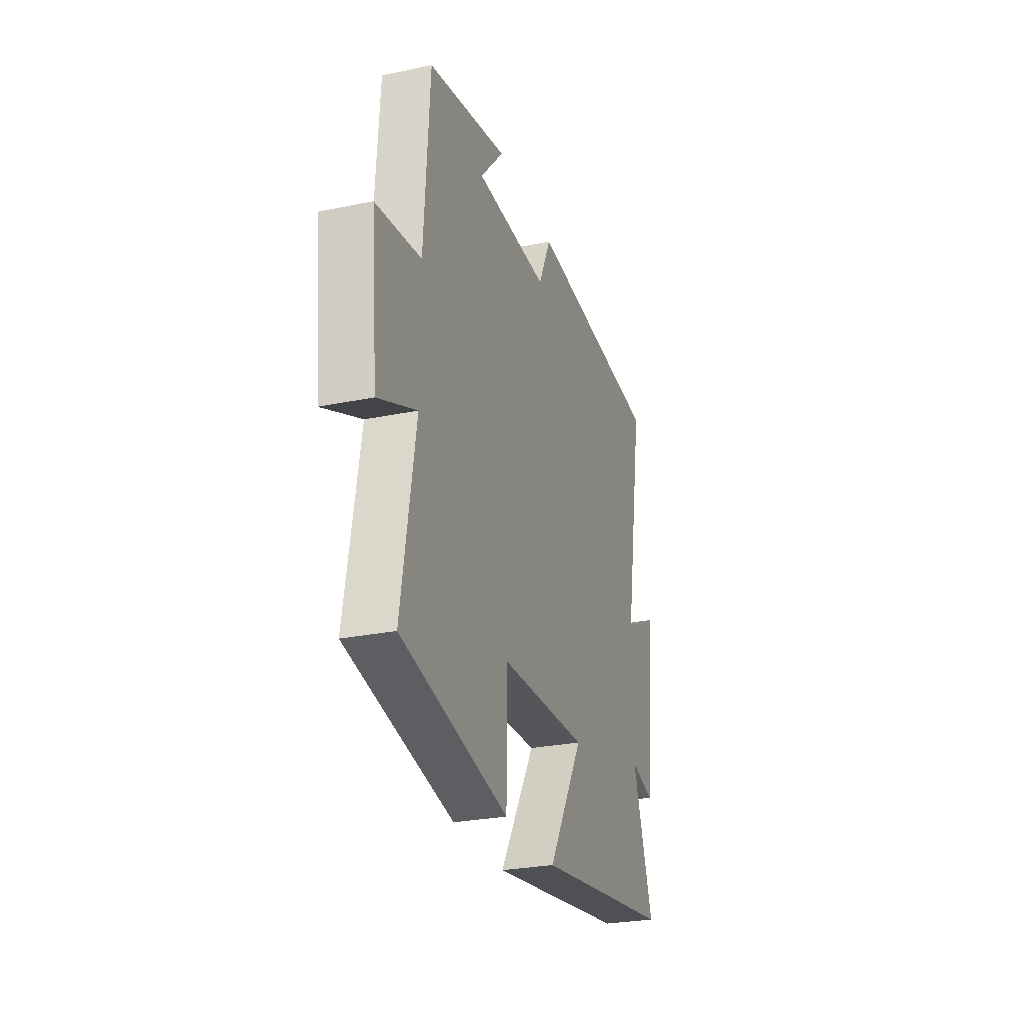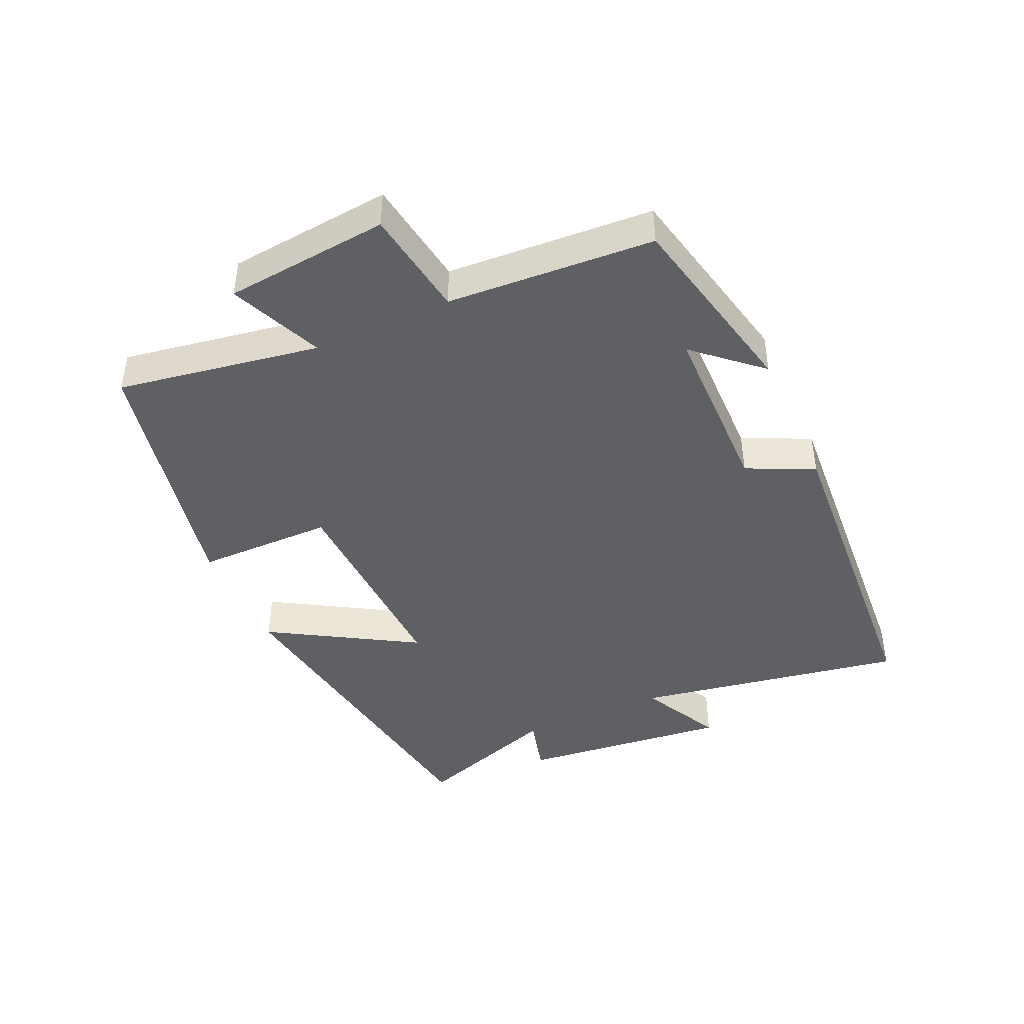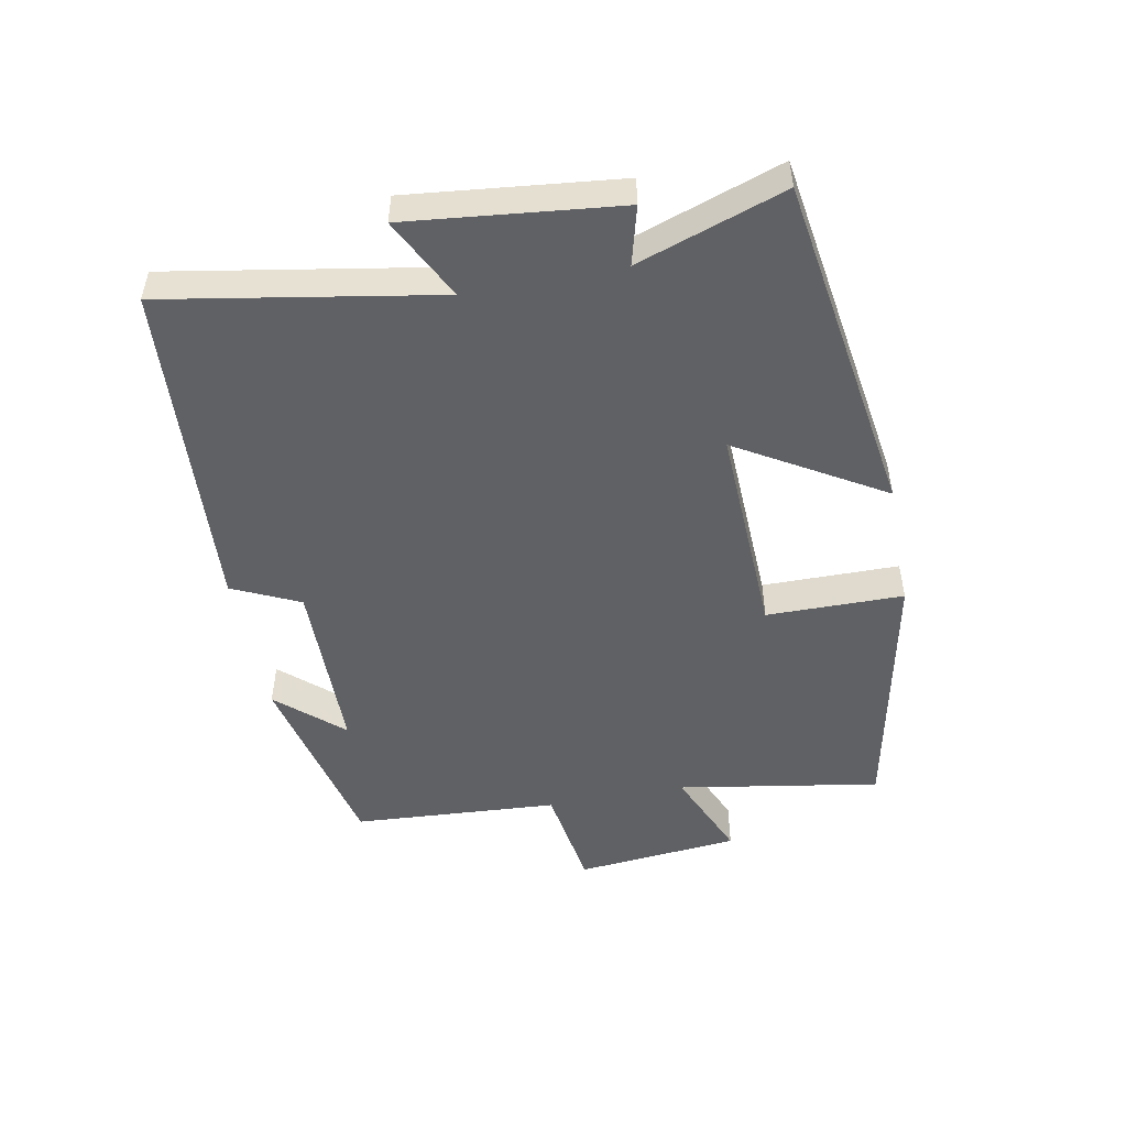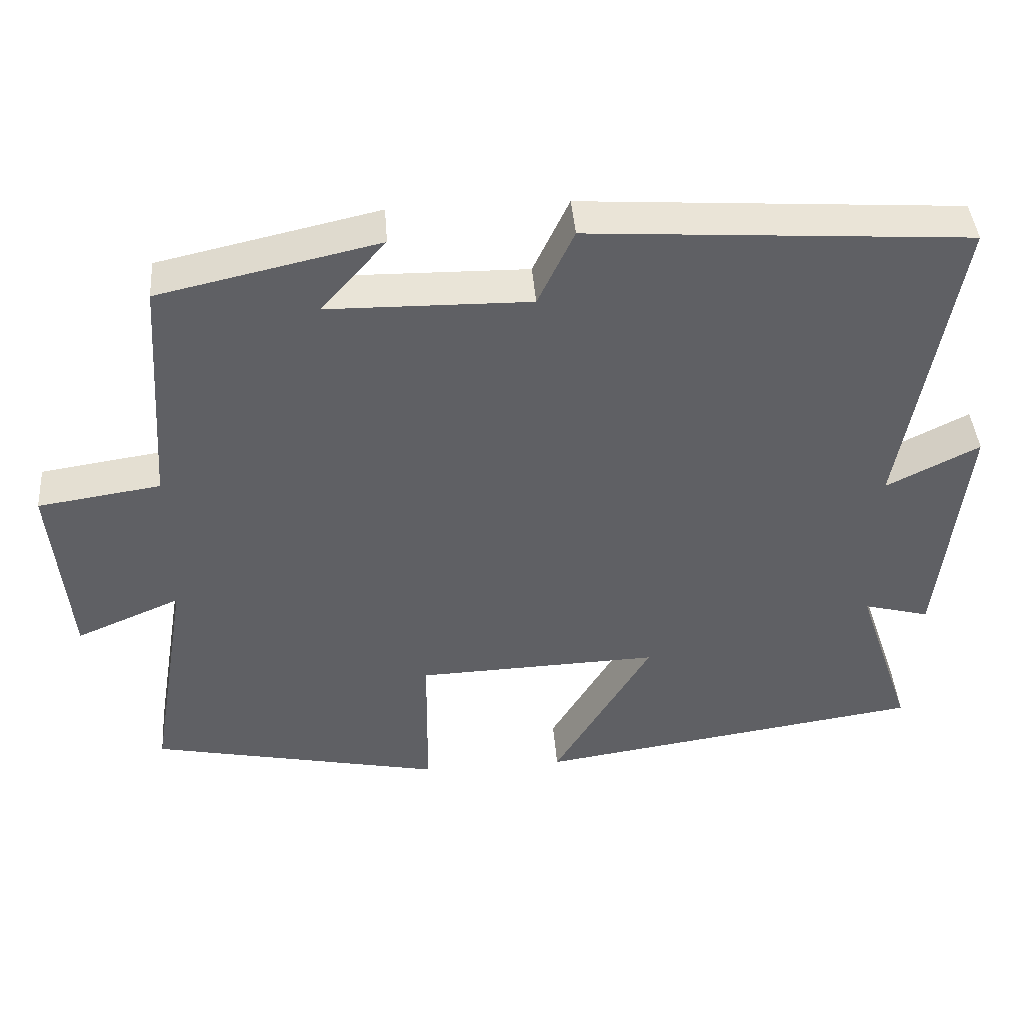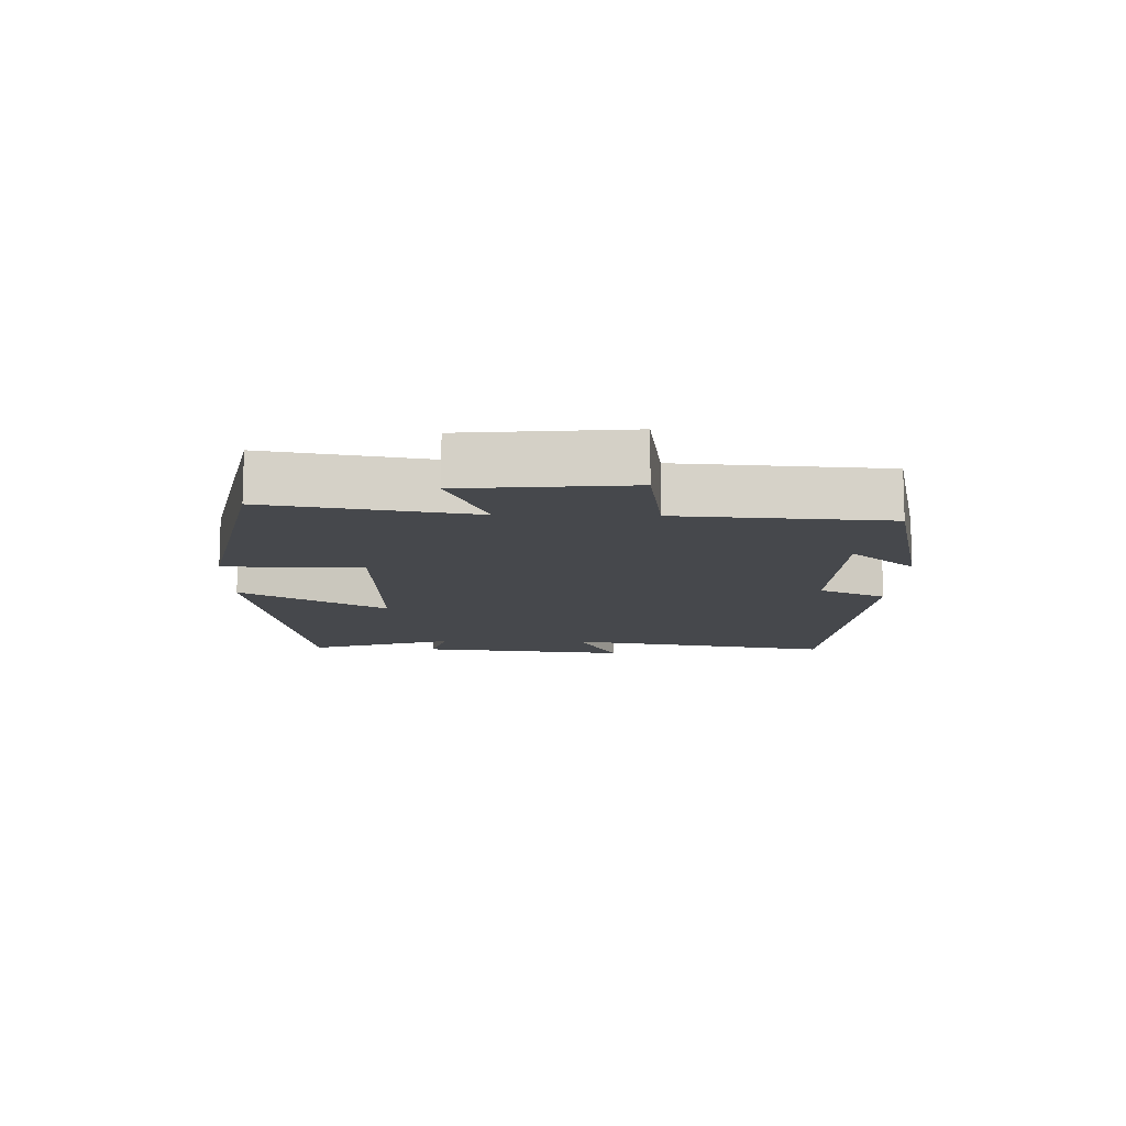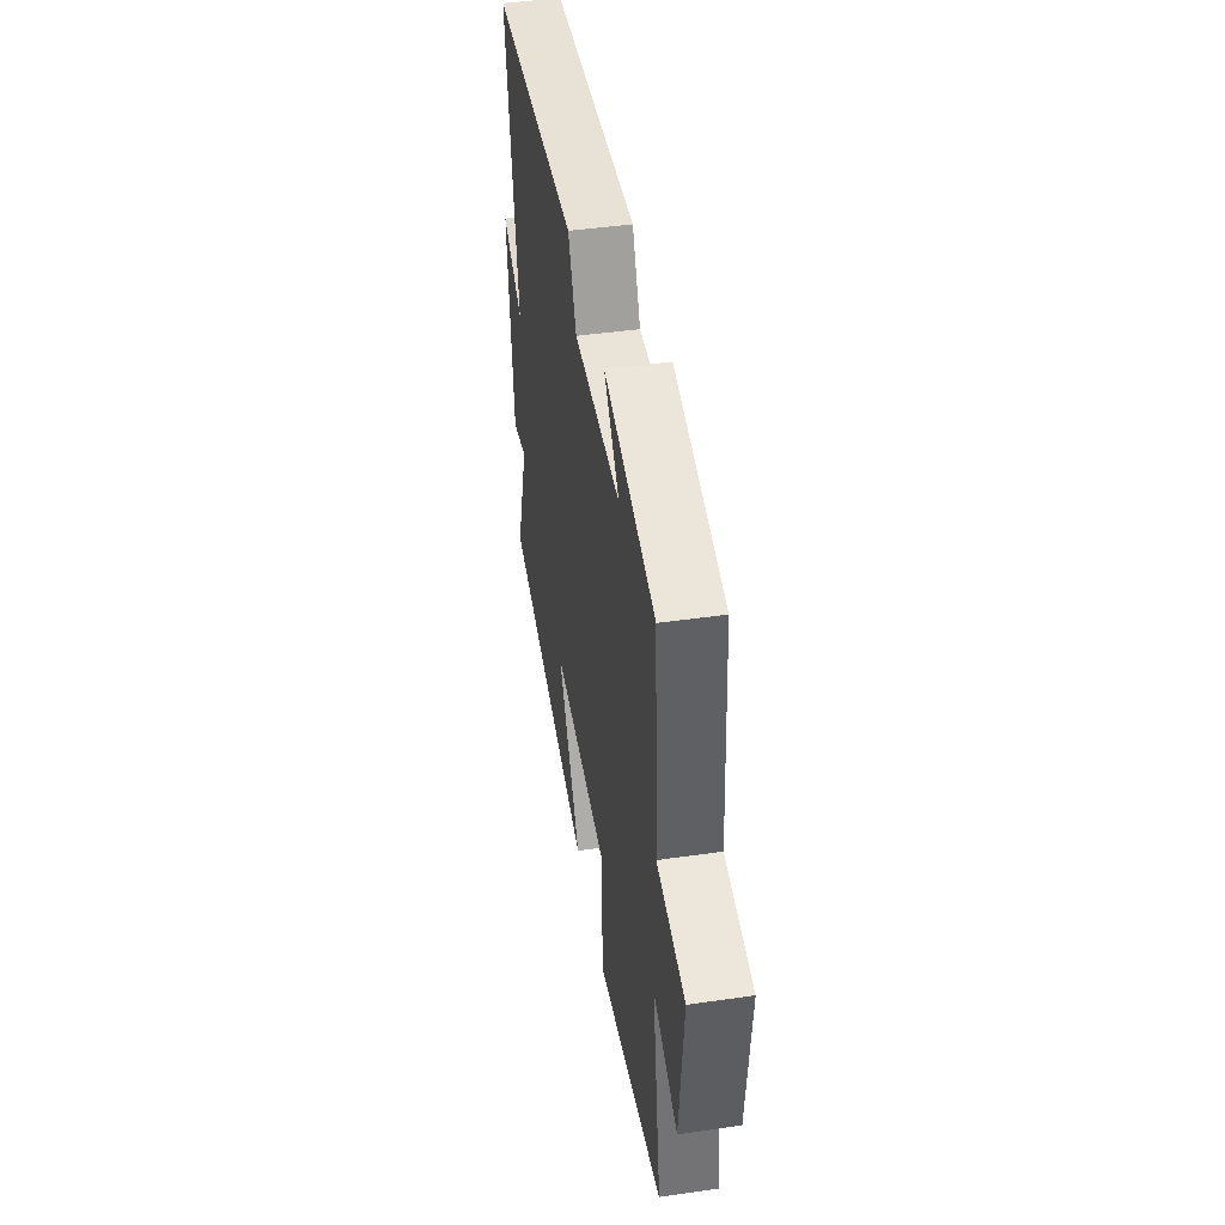
<metadata>
{"format":"obj","ext":"obj","renderer":"f3d","projection":"perspective","resolution":1024,"background":"white","views":[{"elev":-27.3,"azim":-72.3,"up":"+Z"},{"elev":-43.7,"azim":-65.6,"up":"+Y"},{"elev":-49.9,"azim":101.0,"up":"+Y"},{"elev":42.7,"azim":-4.4,"up":"+Z"},{"elev":-11.5,"azim":-91.5,"up":"+Y"},{"elev":44.3,"azim":-99.5,"up":"+Z"}]}
</metadata>
<code>
v 0.577 0.07 -0.42
v 0.047 0.07 -0.5
v 0.181 0.07 -0.276
v -0.151 0.07 -0.288
v -0.153 0.07 -0.5
v -0.553 0.07 -0.417
v -0.5 0.07 -0.104
v -0.643 0.07 -0.165
v -0.667 0.07 0.089
v -0.5 0.07 0.114
v -0.479 0.07 0.433
v -0.179 0.07 0.5
v -0.268 0.07 0.4
v 0.008 0.07 0.396
v 0.057 0.07 0.5
v 0.574 0.07 0.465
v 0.5 0.07 0.045
v 0.626 0.07 0.109
v 0.59 0.07 -0.217
v 0.5 0.07 -0.193
v 0.577 0 -0.42
v 0.047 0 -0.5
v 0.181 0 -0.276
v -0.151 0 -0.288
v -0.153 0 -0.5
v -0.553 0 -0.417
v -0.5 0 -0.104
v -0.643 0 -0.165
v -0.667 0 0.089
v -0.5 0 0.114
v -0.479 0 0.433
v -0.179 0 0.5
v -0.268 0 0.4
v 0.008 0 0.396
v 0.057 0 0.5
v 0.574 0 0.465
v 0.5 0 0.045
v 0.626 0 0.109
v 0.59 0 -0.217
v 0.5 0 -0.193
f 17 18 19 20
f 14 15 16 17
f 13 14 17 20
f 11 12 13
f 10 11 13 20
f 7 8 9 10
f 7 10 20
f 4 5 6 7
f 3 4 7 20
f 1 2 3 20
f 40 39 38 37
f 37 36 35 34
f 40 37 34 33
f 33 32 31
f 40 33 31 30
f 30 29 28 27
f 40 30 27
f 27 26 25 24
f 40 27 24 23
f 40 23 22 21
f 1 21 22 2
f 2 22 23 3
f 3 23 24 4
f 4 24 25 5
f 5 25 26 6
f 6 26 27 7
f 7 27 28 8
f 8 28 29 9
f 9 29 30 10
f 10 30 31 11
f 11 31 32 12
f 12 32 33 13
f 13 33 34 14
f 14 34 35 15
f 15 35 36 16
f 16 36 37 17
f 17 37 38 18
f 18 38 39 19
f 19 39 40 20
f 20 40 21 1

</code>
